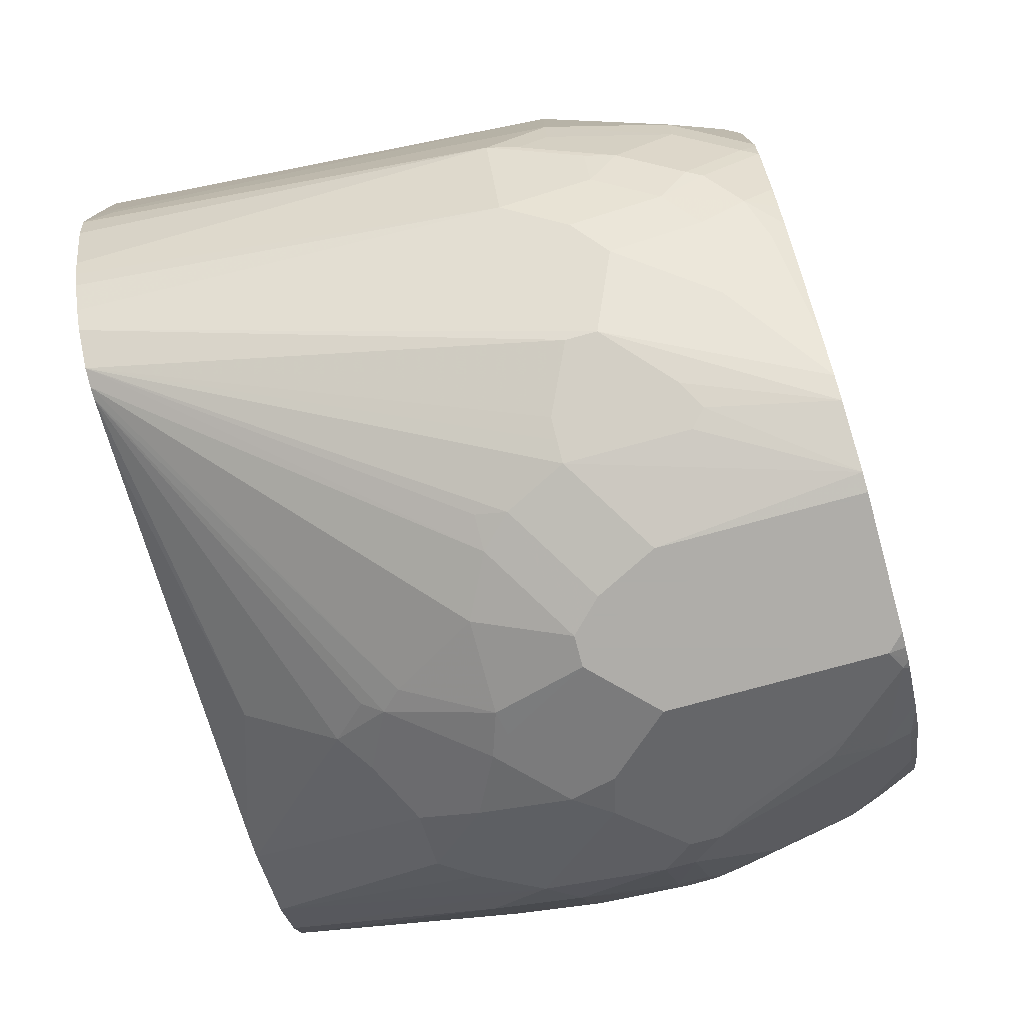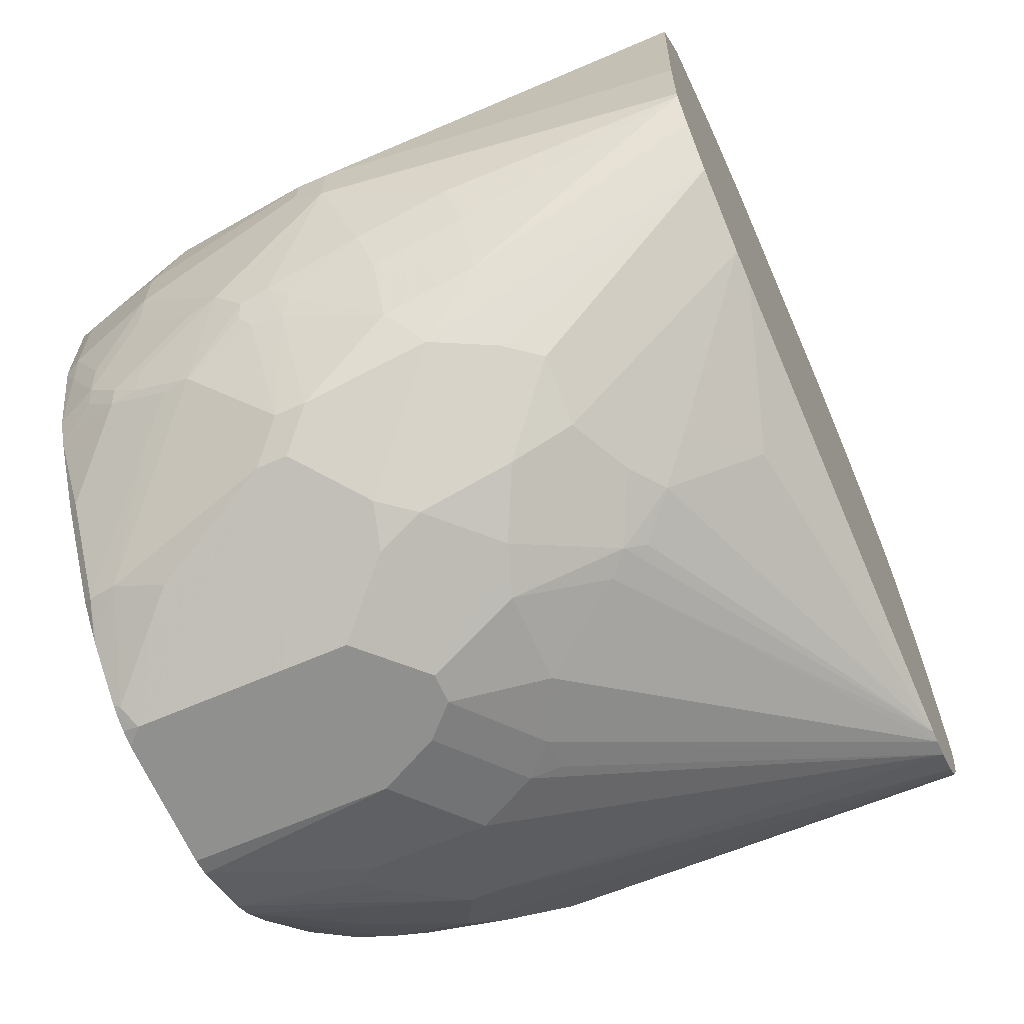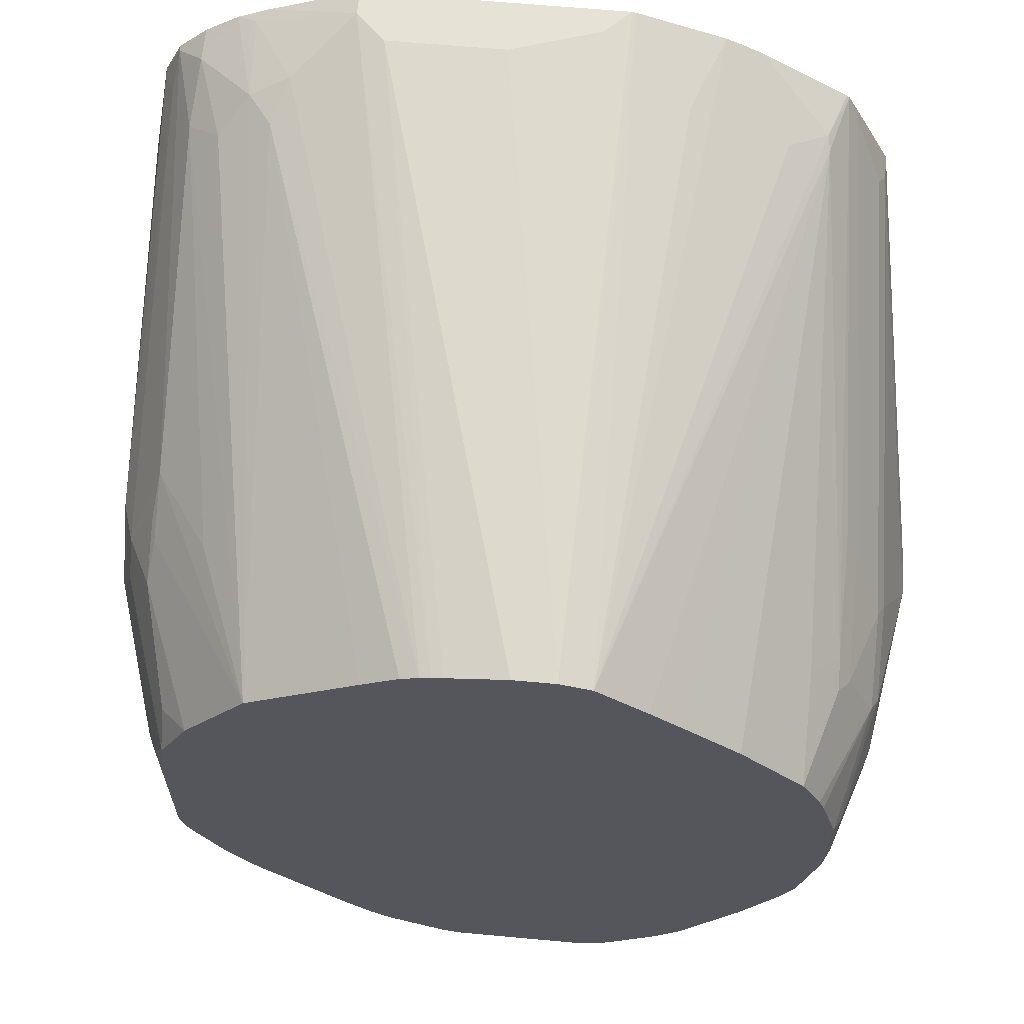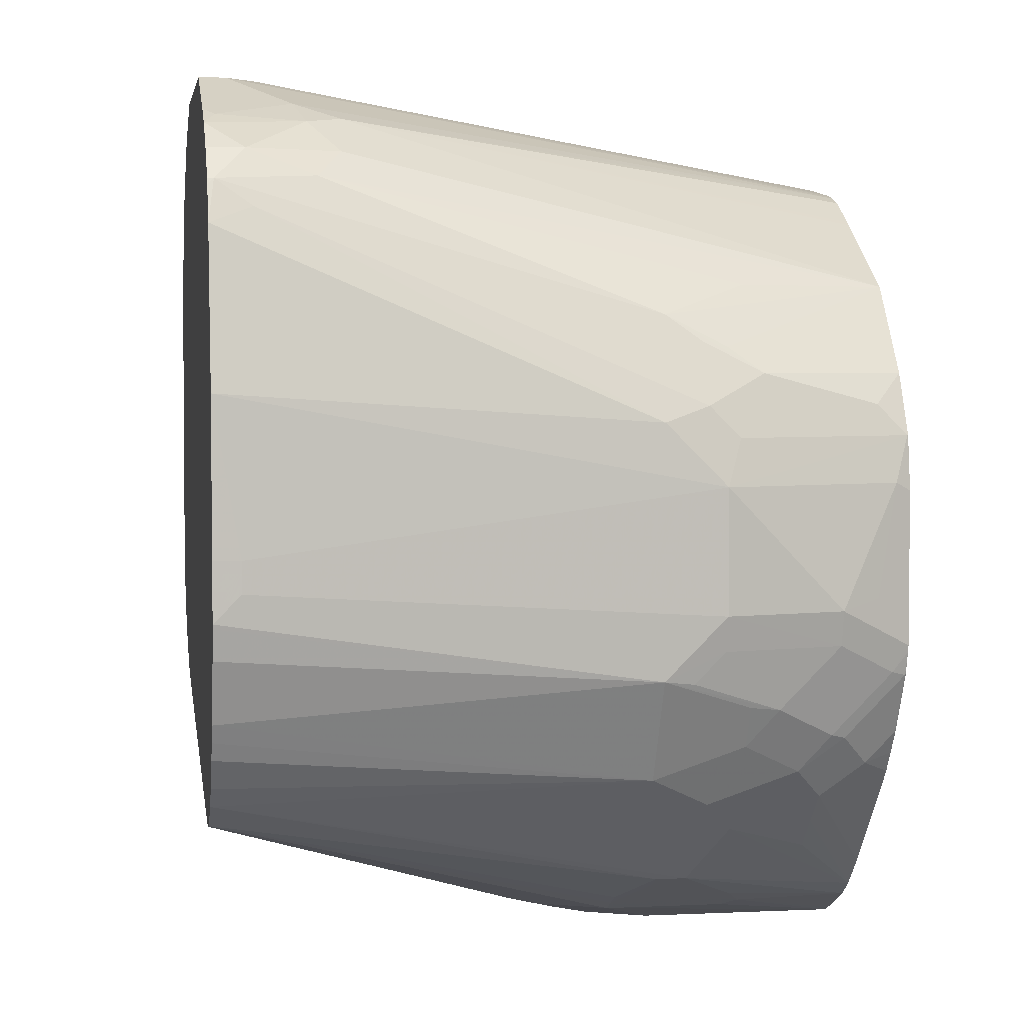
<metadata>
{"format":"obj","ext":"obj","renderer":"f3d","projection":"perspective","resolution":1024,"background":"white","views":[{"elev":-77.2,"azim":105.2,"up":"+Y"},{"elev":-65.6,"azim":-66.4,"up":"+Y"},{"elev":63.7,"azim":-174.7,"up":"+Y"},{"elev":3.5,"azim":80.8,"up":"+Y"}]}
</metadata>
<code>
v 0.3525 0.06715 0.3189
v 0.3357 0.1007 0.06716
v 0.3514 0.15 0.3335
v 0.3525 0.06715 0.3335
v 0.3525 0.05038 0.3189
v 0.3021 0.1007 -0.03357
v 0.2938 0.1259 -0.04196
v 0.3273 0.1259 0.05876
v 0.3273 0.1427 0.07555
v 0.3329 0.1315 0.08674
v 0.3357 0.1342 0.1007
v 0.3357 0.03361 0.06716
v 0.3189 0.03361 7.72e-06
v 0.3353 0.2346 0.3335
v 0.3525 0.0358 0.3335
v 0.3357 1.151e-05 0.1007
v 0.2976 0.09622 -0.04255
v 0.3077 0.03918 -0.02237
v 0.3021 0.01683 -0.03357
v 0.2934 0.1256 -0.04255
v 0.2932 0.1265 -0.04255
v 0.2938 0.1427 -0.02517
v 0.3105 0.1595 0.04198
v 0.3105 0.1762 0.07555
v 0.3077 0.1902 0.09513
v 0.3273 0.2434 0.3105
v 0.3315 0.01469 0.06716
v 0.3147 0.01469 7.72e-06
v 0.3245 0.2574 0.3301
v 0.3262 0.2539 0.3335
v 0.352 0.03332 0.3335
v 0.3189 -0.01676 0.05037
v 0.3147 -0.01886 0.03358
v 0.3315 -0.002085 0.08394
v 0.3483 0.01688 0.3335
v 0.3352 -0.01705 0.3335
v 0.3077 -0.05593 0.1007
v 0.3077 -0.03916 0.05037
v 0.2976 0.01231 -0.04255
v 0.2979 -0.002085 -0.03357
v 0.2768 0.1593 -0.04255
v 0.277 0.1595 -0.04196
v 0.3077 0.1734 0.06156
v 0.2406 0.207 -0.04255
v 0.2742 0.207 0.04477
v 0.3105 0.2602 0.277
v 0.3245 0.2574 0.3335
v 0.3077 0.2741 0.3133
v 0.2979 -0.03563 7.72e-06
v 0.3303 -0.02677 0.3335
v 0.3252 -0.03658 0.3335
v 0.3136 -0.05298 0.3335
v 0.3043 -0.06384 0.3335
v 0.291 -0.0727 0.06716
v 0.291 -0.05593 0.01679
v 0.2968 0.008589 -0.04255
v 0.2938 -0.004182 -0.04196
v 0.1804 0.2445 -0.04255
v 0.2602 0.2937 0.2602
v 0.2742 0.2909 0.2798
v 0.291 0.2741 0.263
v 0.3077 0.2741 0.3335
v 0.2883 0.2883 0.3335
v 0.2938 -0.03773 -0.008386
v 0.2853 -0.07733 0.3335
v 0.2406 -0.1231 0.08394
v 0.2406 -0.1231 0.06716
v 0.2742 -0.08952 0.05037
v 0.277 -0.05455 -0.02517
v 0.2742 -0.0727 7.72e-06
v 0.2934 -0.003753 -0.04255
v 0.277 -0.03773 -0.04196
v 0.1772 0.2464 -0.04255
v 0.1695 0.251 -0.04255
v 0.1566 0.2587 -0.04255
v 0.151 0.2606 -0.04255
v 0.1465 0.2621 -0.04255
v 0.2518 0.3021 0.2853
v 0.277 0.2937 0.3273
v 0.2708 0.2968 0.3335
v 0.2751 -0.07952 0.3335
v 0.151 -0.151 0.1511
v 0.17 -0.1468 0.1511
v 0.1678 -0.151 0.1343
v 0.1846 -0.151 0.1007
v 0.1958 -0.1455 0.1007
v 0.207 -0.1398 0.1007
v 0.2294 -0.1287 0.08394
v 0.2294 -0.1287 0.06716
v 0.207 -0.1398 0.03358
v 0.1786 -0.1485 -0.04255
v 0.1902 -0.1398 -0.04255
v 0.2406 -0.1063 7.72e-06
v 0.2574 -0.08952 7.72e-06
v 0.2605 -0.06217 -0.04255
v 0.2683 -0.0505 -0.04255
v 0.2574 -0.0727 -0.03357
v 0.207 -0.1231 -0.04255
v 0.2766 -0.0373 -0.04255
v 0.1405 0.2635 -0.04255
v 0.2182 0.3189 0.3189
v 0.2182 0.3189 0.3335
v 0.2685 -0.07952 0.3335
v 0.08677 -0.1315 0.2154
v 0.1175 -0.151 0.1678
v 0.1008 -0.1679 0.1175
v 0.1175 -0.1679 0.1007
v 0.1343 -0.1679 0.06716
v 0.1444 -0.1656 -0.04255
v 0.1846 -0.151 0.03358
v 0.1958 -0.1455 0.03358
v 0.193 -0.1468 0.02519
v 0.1496 -0.163 -0.04255
v 0.2544 -0.0697 -0.04255
v 0.1343 0.2647 -0.04255
v 0.2014 0.3189 0.3021
v 0.06933 0.3189 0.3335
v 0.235 -0.07442 0.3335
v 0.07835 -0.0727 0.3077
v 0.06156 -0.1063 0.2574
v 0.08116 -0.1203 0.2378
v 0.07555 -0.1259 0.2266
v 0.06717 -0.151 0.1678
v 0.08396 -0.1679 0.1175
v 0.1343 -0.1679 -0.04255
v 0.1008 0.2697 -0.04255
v 0.1343 0.3189 0.3021
v 0.0669 0.3184 0.3335
v 0.08396 0.3189 0.3189
v 0.07729 0.2697 -0.04255
v 0.002208 -0.03396 0.3335
v 0.04477 -0.08952 0.2742
v 1e-08 -0.03353 0.3335
v -0.01665 -0.02939 0.3335
v 0.04201 -0.1091 0.2434
v 0.008419 -0.1259 0.193
v 0.04201 -0.1427 0.1762
v 0.008419 -0.1091 0.2266
v 0.05319 -0.1483 0.165
v 0.05038 -0.1679 0.08394
v 0.0196 -0.1483 0.1315
v 0.05935 -0.1679 -0.04255
v 0.05935 0.2651 -0.04255
v 0.03359 0.3021 0.2853
v 0.01652 0.3016 0.3335
v -0.02517 -0.02515 0.3335
v -0.00276 -0.1371 0.1371
v 0.008419 -0.1427 0.1427
v -0.008373 -0.1091 0.2098
v -0.02517 -0.09229 0.2266
v -0.05875 -0.008375 0.3335
v 0.05038 -0.1679 -0.03357
v 0.01679 -0.151 0.1175
v 0.005613 -0.1455 0.1119
v -0.02797 -0.1287 0.07835
v 0.05038 -0.1659 -0.04255
v -0.04472 0.263 0.3021
v -0.02236 0.2741 0.2853
v -0.003037 0.2917 0.3335
v 0.006809 0.2967 0.3335
v 0.0306 0.2409 -0.04255
v -0.04615 0.2602 0.2937
v -0.02236 -0.1231 0.1399
v -0.005567 -0.1398 0.1231
v -0.02517 -0.1091 0.1762
v -0.05595 -0.08952 0.1734
v -0.03915 -0.08952 0.207
v -0.06275 -0.004372 0.3335
v -0.02797 -0.1287 0.06156
v 0.005613 -0.1455 -0.005588
v 0.02802 -0.1567 -0.02797
v 0.0392 -0.1622 -0.03916
v 0.04251 -0.1628 -0.04255
v -0.03915 -0.1231 0.08954
v -0.004555 0.2908 0.3335
v -0.05604 0.2567 0.3335
v -0.05447 0.2581 0.3335
v 0.01123 0.2238 -0.04255
v -0.01937 0.1962 -0.04255
v -0.05595 0.1734 0.01679
v -0.07274 0.1566 0.03358
v -0.05595 -0.1063 0.1063
v -0.07274 -0.0727 0.1566
v -0.07955 0.01245 0.3335
v -0.07274 -0.05593 0.207
v -0.03915 -0.1231 0.07275
v -0.005567 -0.1398 0.005603
v -0.01118 -0.1287 -0.02237
v 0.03713 -0.1597 -0.04255
v 0.04205 -0.1626 -0.04255
v -0.06294 0.2434 0.3273
v -0.06188 0.2455 0.3335
v -0.07274 0.1734 0.1007
v -0.07973 0.1595 0.09234
v -0.03391 0.1806 -0.04255
v -0.05595 0.1566 -0.04255
v -0.07343 0.1511 0.01679
v -0.07973 0.1427 0.02519
v -0.08672 -0.05312 0.1035
v -0.05595 -0.1063 0.08954
v -0.08949 -0.03916 0.1566
v -0.09229 -0.04192 0.1091
v -0.0905 0.0307 0.3335
v -0.08949 -0.02234 0.207
v -0.008373 -0.1259 -0.03776
v 0.01123 -0.1398 -0.04255
v -0.05595 -0.08952 0.03918
v -0.06151 -0.07833 0.02799
v -0.05875 -0.07552 0.0126
v -0.02517 -0.1091 -0.02098
v -0.07274 0.2238 0.3335
v -0.07973 0.2098 0.3105
v -0.09648 0.1259 0.07555
v -0.06414 0.1402 -0.04255
v -0.09022 0.1175 0.01679
v -0.09648 0.1091 0.02519
v -0.0979 -0.03077 0.09793
v -0.08811 -0.05036 0.08604
v -0.07274 -0.0727 0.05596
v -0.1007 1.151e-05 0.2014
v -0.1007 -0.01676 0.1511
v -0.09119 0.03361 0.3335
v -0.006441 -0.1221 -0.04255
v 0.008465 -0.1375 -0.04255
v -0.04196 -0.07552 -0.03776
v -0.07831 -0.06151 0.04477
v -0.0755 -0.05874 0.02938
v -0.05875 -0.05874 -0.02098
v -0.08392 0.2014 0.3335
v -0.1007 0.1175 0.08394
v -0.08392 0.2014 0.3189
v -0.06713 0.1342 -0.04255
v -0.07973 0.09231 -0.04196
v -0.1007 0.1007 0.03358
v -0.07007 0.1265 -0.04255
v -0.1175 0.03361 0.1343
v -0.1007 -0.01676 0.06716
v -0.09648 -0.03353 0.08184
v -0.09229 -0.04192 0.07975
v -0.09119 0.08393 0.3335
v -0.04003 -0.0717 -0.04255
v -0.06243 -0.03163 -0.04255
v -0.08392 -0.05036 0.05037
v -0.07831 -0.04473 0.0112
v -0.0755 -0.04192 -0.004189
v -0.1175 0.06715 0.1343
v -0.1175 0.06715 0.1175
v -0.08392 0.08393 -0.03357
v -0.07927 0.09288 -0.04255
v -0.07941 0.09055 -0.04255
v -0.07941 0.03361 -0.04255
v -0.08392 0.03361 -0.03357
v -0.1007 0.06715 0.01679
v -0.1175 0.05038 0.1175
v -0.1007 1.151e-05 0.05037
v -0.09648 -0.01676 0.04827
v -0.07973 -0.03353 -0.002091
v -0.08392 -0.03353 0.01679
v -0.0755 -0.02515 -0.02098
v -0.06887 -0.01676 -0.04255
v -0.07867 0.02951 -0.04255
v -0.07973 0.01683 -0.03566
v -0.08392 1.151e-05 -0.01678
v -0.1007 0.03361 0.01679
v -0.09648 1.151e-05 0.03148
v -0.07973 -0.01676 -0.01888
v -0.09648 0.01683 0.0147
f 155 186 169
f 152 169 170
f 152 170 171
f 152 171 172
f 152 172 173
f 154 164 174
f 153 164 154
f 154 174 155
f 155 174 186
f 157 159 158
f 157 175 159
f 151 166 167
f 152 173 156
f 151 168 166
f 147 164 148
f 149 166 165
f 149 167 166
f 149 150 167
f 148 164 153
f 147 166 163
f 147 165 166
f 147 149 165
f 147 163 164
f 143 162 157
f 143 161 162
f 143 145 144
f 157 162 176
f 143 159 160
f 143 160 145
f 150 151 167
f 157 176 177
f 174 200 186
f 161 178 162
f 181 197 198
f 143 158 159
f 180 197 181
f 180 196 197
f 180 195 196
f 179 195 180
f 176 194 191
f 176 193 194
f 176 181 193
f 176 191 192
f 174 182 200
f 172 190 173
f 172 189 190
f 171 188 172
f 170 188 171
f 170 187 188
f 169 187 170
f 169 186 187
f 166 185 183
f 166 184 185
f 166 168 184
f 166 183 182
f 163 174 164
f 163 182 174
f 163 166 182
f 162 181 176
f 162 180 181
f 162 179 180
f 162 178 179
f 157 177 175
f 143 157 158
f 108 125 109
f 141 148 153
f 119 131 133
f 119 132 120
f 118 131 119
f 117 130 128
f 117 129 130
f 116 130 127
f 116 126 130
f 115 126 116
f 110 112 111
f 109 112 110
f 109 113 112
f 106 108 107
f 106 125 108
f 106 142 125
f 106 152 142
f 106 140 152
f 106 124 140
f 105 124 106
f 105 123 124
f 104 123 105
f 104 122 123
f 103 122 104
f 103 121 122
f 103 120 121
f 103 119 120
f 103 118 119
f 101 117 102
f 101 129 117
f 181 198 194
f 119 133 134
f 119 134 132
f 120 135 122
f 120 122 121
f 140 169 152
f 140 155 169
f 140 154 155
f 140 153 154
f 140 141 153
f 138 151 150
f 138 146 151
f 138 150 149
f 137 141 139
f 137 148 141
f 136 149 147
f 136 138 149
f 136 148 137
f 136 147 148
f 142 152 156
f 134 146 138
f 132 138 135
f 128 144 145
f 128 143 144
f 128 130 143
f 127 130 129
f 124 141 140
f 124 139 141
f 123 137 139
f 123 139 124
f 122 138 136
f 122 135 138
f 122 137 123
f 122 136 137
f 120 132 135
f 132 134 138
f 181 194 193
f 236 255 237
f 182 199 200
f 236 247 254
f 236 246 247
f 101 127 129
f 236 254 255
f 234 253 247
f 234 248 253
f 233 252 248
f 233 251 252
f 233 250 251
f 233 249 250
f 233 235 249
f 233 248 234
f 230 247 231
f 230 234 247
f 229 246 240
f 229 247 246
f 229 231 247
f 228 245 242
f 227 245 228
f 227 244 245
f 226 244 227
f 226 243 244
f 226 238 243
f 226 239 238
f 225 242 241
f 225 228 242
f 222 246 236
f 222 240 246
f 220 236 221
f 237 255 265
f 220 222 236
f 237 265 256
f 237 257 258
f 265 267 266
f 264 267 265
f 264 266 267
f 263 266 264
f 260 262 261
f 260 266 262
f 259 266 260
f 256 266 257
f 256 265 266
f 255 264 265
f 254 264 255
f 252 263 264
f 252 266 263
f 252 262 266
f 252 261 262
f 251 261 252
f 248 264 253
f 248 252 264
f 247 264 254
f 247 253 264
f 245 266 259
f 245 257 266
f 244 257 245
f 244 258 257
f 243 258 244
f 242 259 260
f 242 245 259
f 237 243 238
f 237 258 243
f 237 256 257
f 218 239 226
f 218 226 219
f 217 221 236
f 200 218 219
f 199 218 200
f 199 217 218
f 199 202 217
f 198 216 213
f 198 215 216
f 198 214 215
f 196 198 197
f 196 214 198
f 194 213 212
f 194 198 213
f 191 212 211
f 191 194 212
f 191 211 192
f 188 210 205
f 188 209 210
f 188 208 209
f 188 207 208
f 188 200 207
f 188 206 189
f 188 205 206
f 186 188 187
f 186 200 188
f 185 204 201
f 185 203 204
f 184 203 185
f 183 202 199
f 183 201 202
f 183 185 201
f 200 219 207
f 201 204 220
f 201 220 221
f 201 221 202
f 217 239 218
f 217 238 239
f 217 237 238
f 217 236 237
f 216 235 233
f 216 232 235
f 216 233 234
f 215 232 216
f 214 232 215
f 213 234 230
f 213 216 234
f 212 231 229
f 212 230 231
f 212 213 230
f 182 183 199
f 211 212 229
f 209 227 228
f 209 226 227
f 208 226 209
f 207 226 208
f 207 219 226
f 205 241 223
f 205 225 241
f 205 228 225
f 205 210 228
f 205 224 206
f 205 223 224
f 203 220 204
f 203 222 220
f 202 221 217
f 209 228 210
f 101 116 127
f 172 188 189
f 100 115 116
f 17 96 95
f 17 99 96
f 17 71 99
f 17 56 71
f 17 39 56
f 16 38 32
f 16 37 38
f 16 36 37
f 16 35 36
f 16 31 35
f 16 34 27
f 16 33 34
f 16 32 33
f 15 31 16
f 14 29 30
f 14 26 29
f 13 19 18
f 13 40 19
f 13 28 40
f 12 28 13
f 12 27 28
f 12 16 27
f 11 26 14
f 9 26 11
f 9 25 26
f 9 24 25
f 9 23 24
f 9 22 23
f 9 11 10
f 17 95 114
f 17 114 98
f 17 98 92
f 17 92 91
f 17 126 115
f 17 130 126
f 17 143 130
f 17 161 143
f 17 178 161
f 17 179 178
f 17 195 179
f 17 196 195
f 17 214 196
f 17 232 214
f 17 235 232
f 17 249 235
f 17 250 249
f 17 251 250
f 7 17 20
f 17 261 251
f 17 242 260
f 17 241 242
f 17 223 241
f 17 224 223
f 17 206 224
f 17 189 206
f 17 190 189
f 17 173 190
f 17 156 173
f 17 142 156
f 17 125 142
f 17 109 125
f 17 113 109
f 17 91 113
f 17 260 261
f 17 115 100
f 7 9 8
f 7 21 22
f 3 175 177
f 3 159 175
f 3 160 159
f 3 145 160
f 3 128 145
f 3 117 128
f 3 102 117
f 3 80 102
f 3 63 80
f 3 62 63
f 3 47 62
f 3 30 47
f 3 14 30
f 3 11 14
f 2 13 6
f 2 12 13
f 2 11 3
f 2 10 11
f 2 9 10
f 2 8 9
f 2 7 8
f 2 6 7
f 1 12 2
f 1 5 12
f 1 15 5
f 1 4 15
f 1 3 4
f 1 2 3
f 100 116 101
f 3 177 176
f 3 176 192
f 3 192 211
f 3 211 229
f 7 20 21
f 6 39 17
f 6 19 39
f 6 18 19
f 6 13 18
f 6 17 7
f 5 15 16
f 3 15 4
f 3 31 15
f 3 35 31
f 3 36 35
f 3 50 36
f 3 51 50
f 3 52 51
f 7 22 9
f 3 53 52
f 3 81 65
f 3 103 81
f 3 118 103
f 3 131 118
f 3 133 131
f 3 134 133
f 3 146 134
f 3 151 146
f 3 168 151
f 3 184 168
f 3 203 184
f 3 222 203
f 3 240 222
f 3 229 240
f 3 65 53
f 17 100 77
f 5 16 12
f 17 76 75
f 68 93 94
f 68 92 93
f 67 92 68
f 67 91 92
f 67 90 91
f 67 112 90
f 67 111 112
f 67 89 111
f 66 89 67
f 66 88 89
f 66 86 88
f 66 87 86
f 65 87 66
f 65 86 87
f 65 85 86
f 65 84 85
f 65 83 84
f 65 82 83
f 65 81 82
f 63 79 80
f 60 79 63
f 60 78 79
f 59 78 60
f 59 77 78
f 59 76 77
f 59 75 76
f 59 74 75
f 59 73 74
f 58 73 59
f 68 94 70
f 69 95 96
f 69 96 72
f 69 70 97
f 97 98 114
f 17 77 76
f 95 97 114
f 92 94 93
f 92 98 94
f 91 112 113
f 90 112 91
f 86 89 88
f 86 111 89
f 85 111 86
f 85 110 111
f 85 109 110
f 85 108 109
f 85 107 108
f 57 99 71
f 84 107 85
f 82 84 83
f 82 106 84
f 82 105 106
f 81 105 82
f 81 104 105
f 81 103 104
f 80 101 102
f 79 101 80
f 78 101 79
f 77 101 78
f 77 100 101
f 72 96 99
f 70 98 97
f 70 94 98
f 84 106 107
f 57 72 99
f 69 97 95
f 57 64 69
f 33 38 55
f 32 38 33
f 29 62 47
f 29 48 62
f 29 46 48
f 29 47 30
f 28 49 40
f 28 33 49
f 27 33 28
f 27 34 33
f 25 29 26
f 25 46 29
f 25 45 46
f 25 43 44
f 23 25 24
f 23 43 25
f 23 42 43
f 23 41 42
f 22 41 23
f 21 41 22
f 19 40 39
f 17 21 20
f 17 41 21
f 17 44 41
f 17 58 44
f 17 73 58
f 17 75 74
f 57 69 72
f 17 74 73
f 33 55 49
f 36 50 37
f 25 44 45
f 37 51 52
f 56 57 71
f 55 70 69
f 55 68 70
f 37 50 51
f 55 69 64
f 54 68 55
f 53 68 54
f 53 67 68
f 53 66 67
f 53 65 66
f 48 63 62
f 48 60 63
f 48 61 60
f 46 61 48
f 44 46 45
f 49 55 64
f 44 61 46
f 37 53 54
f 37 54 55
f 37 52 53
f 37 55 38
f 39 40 56
f 40 57 56
f 40 64 57
f 40 49 64
f 42 44 43
f 44 58 59
f 44 59 60
f 44 60 61
f 41 44 42

</code>
